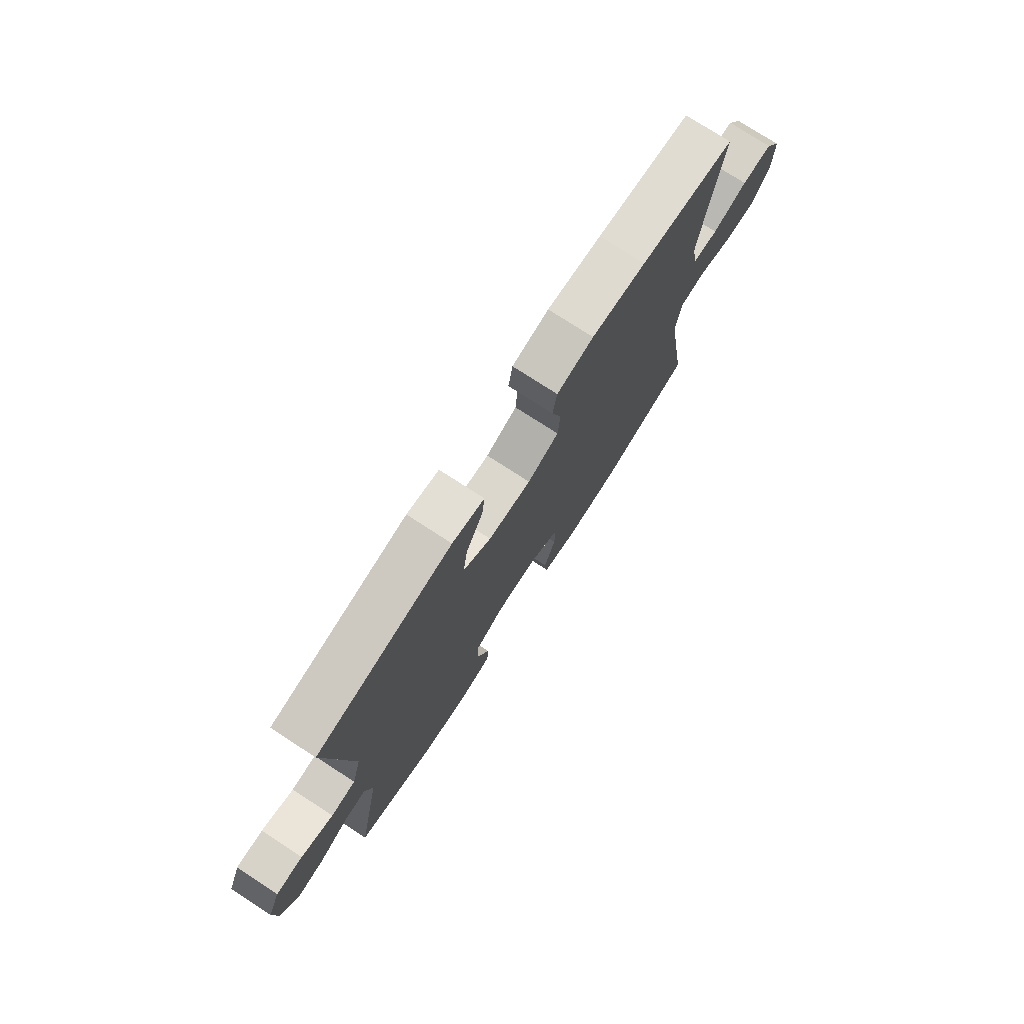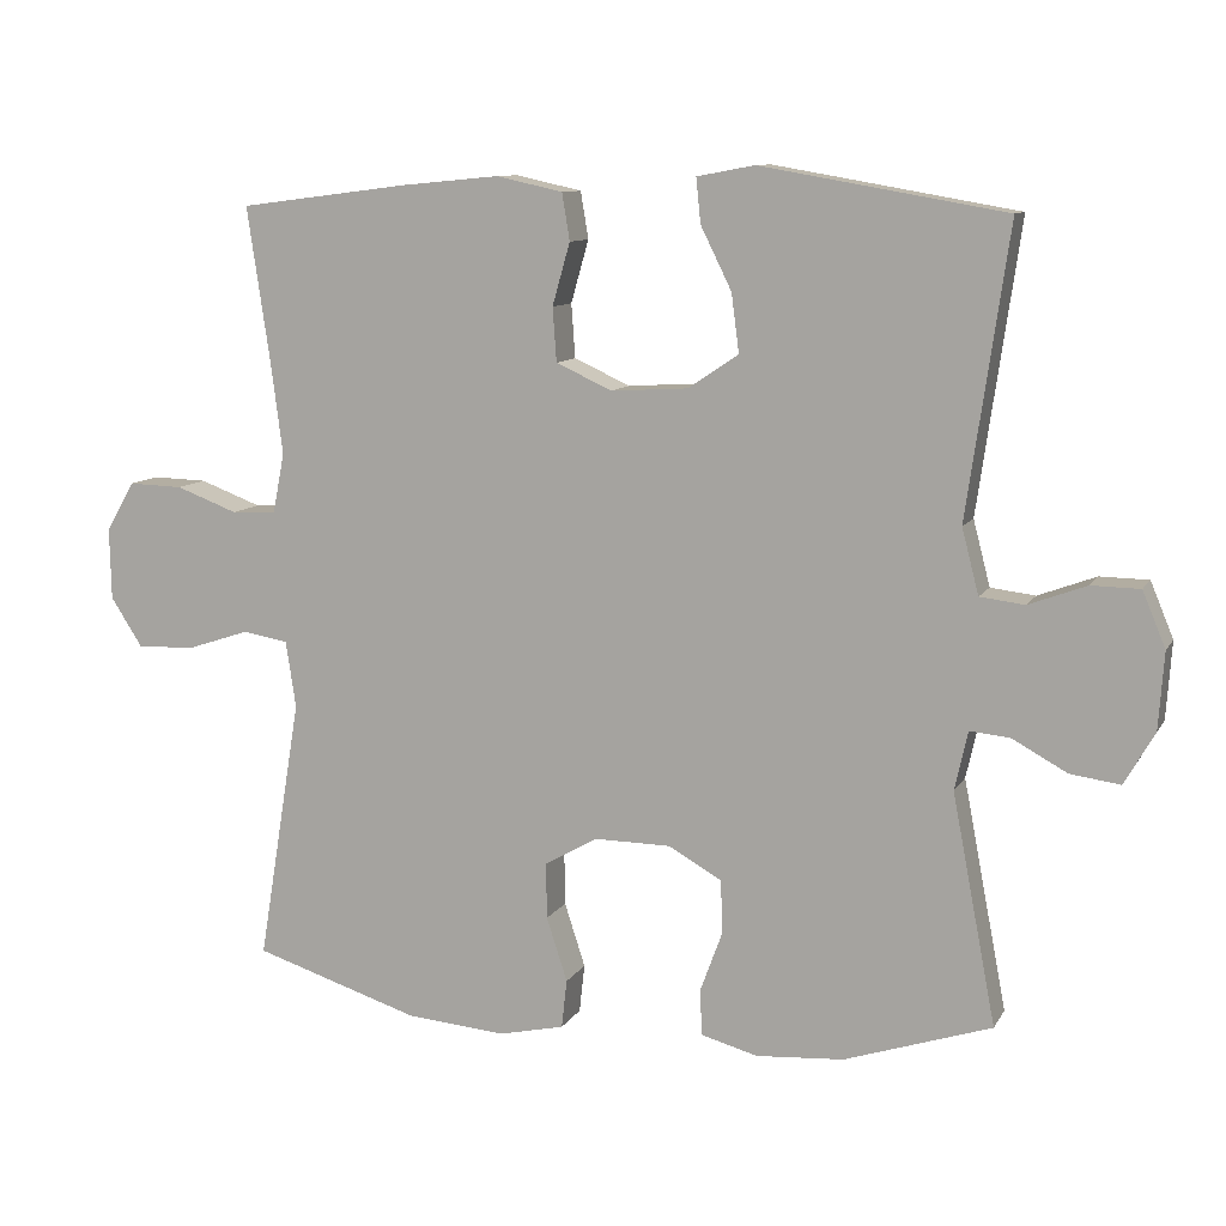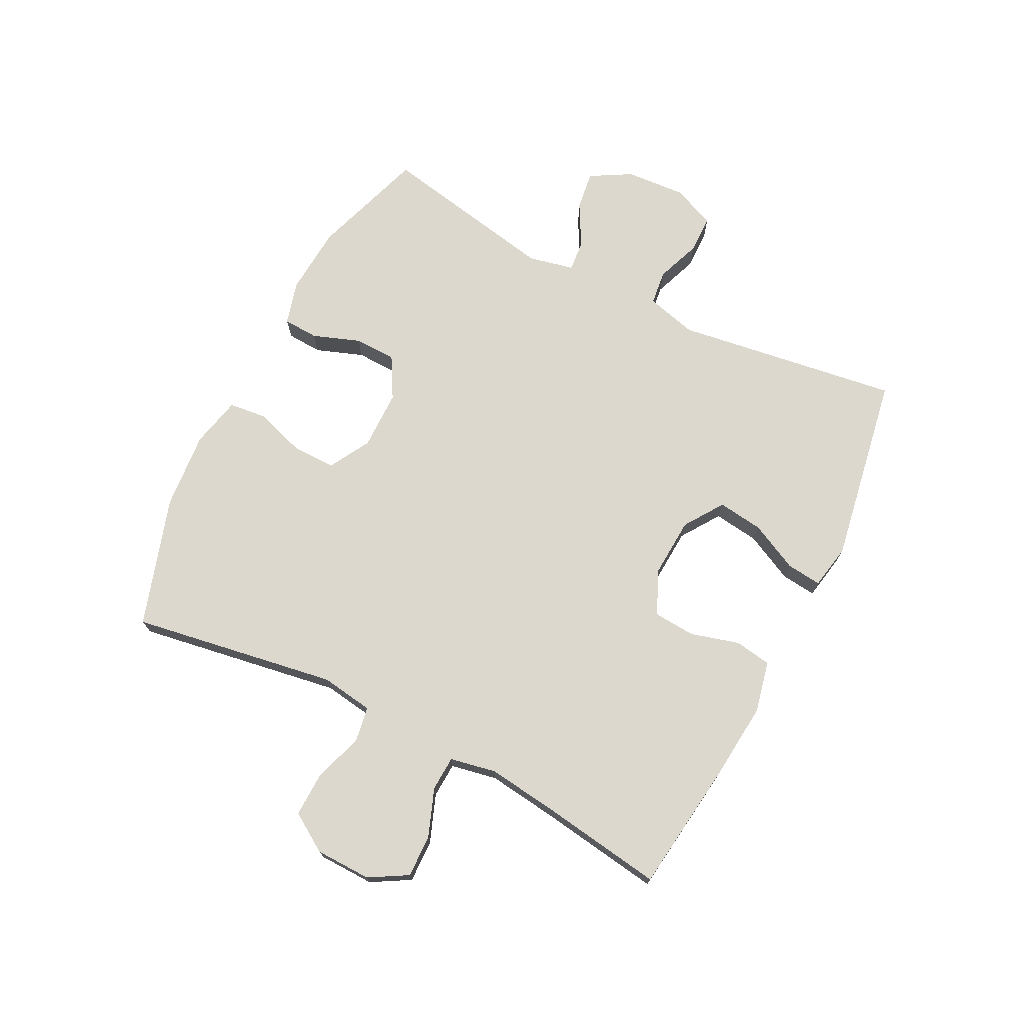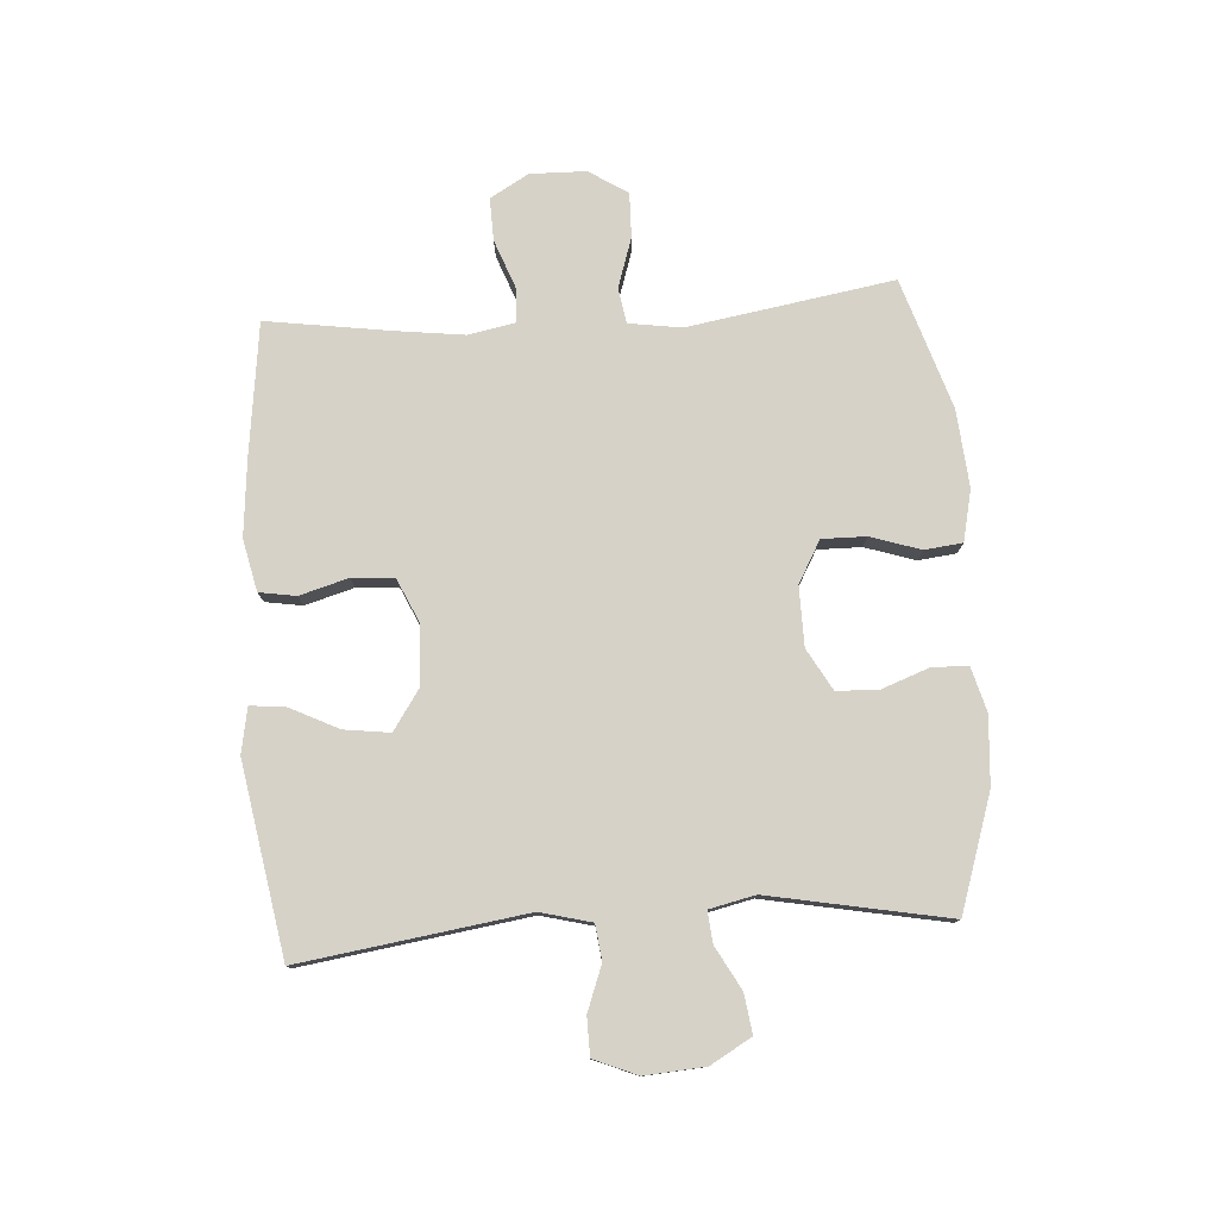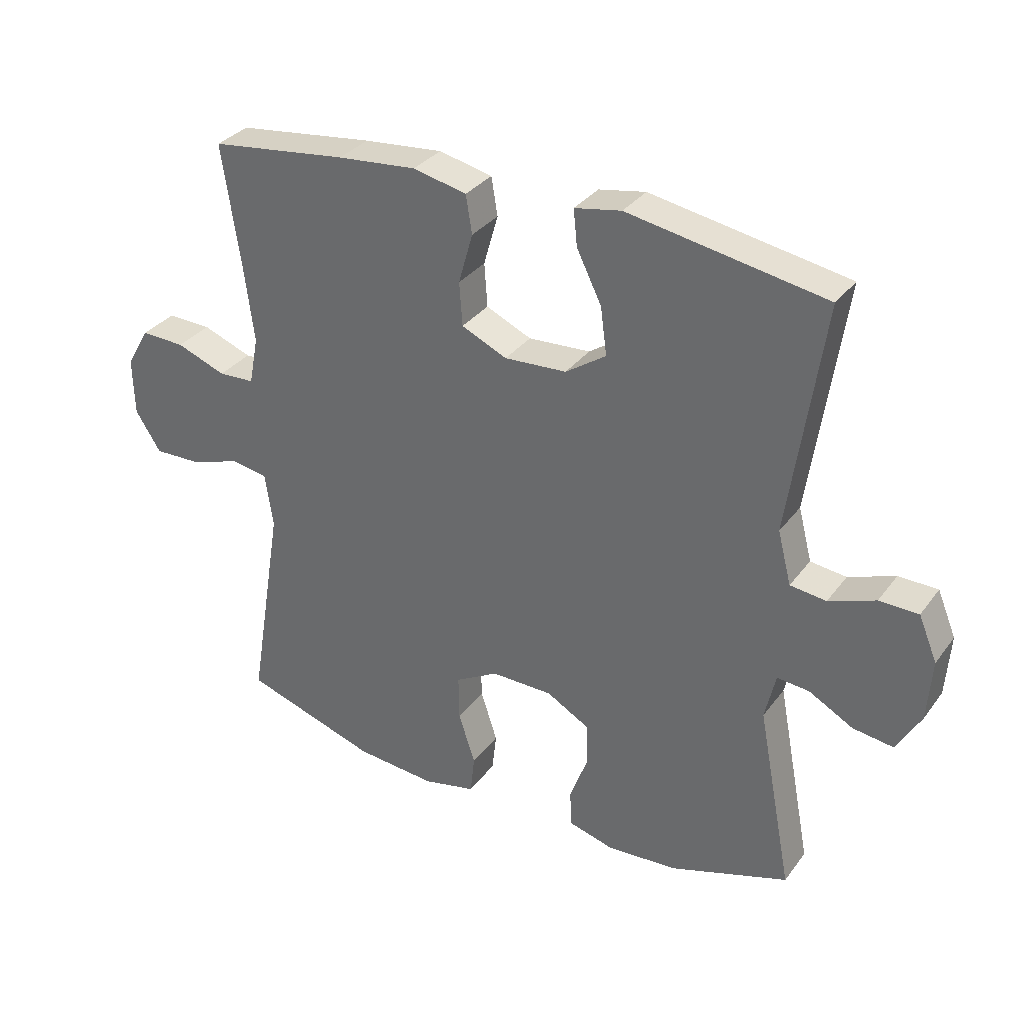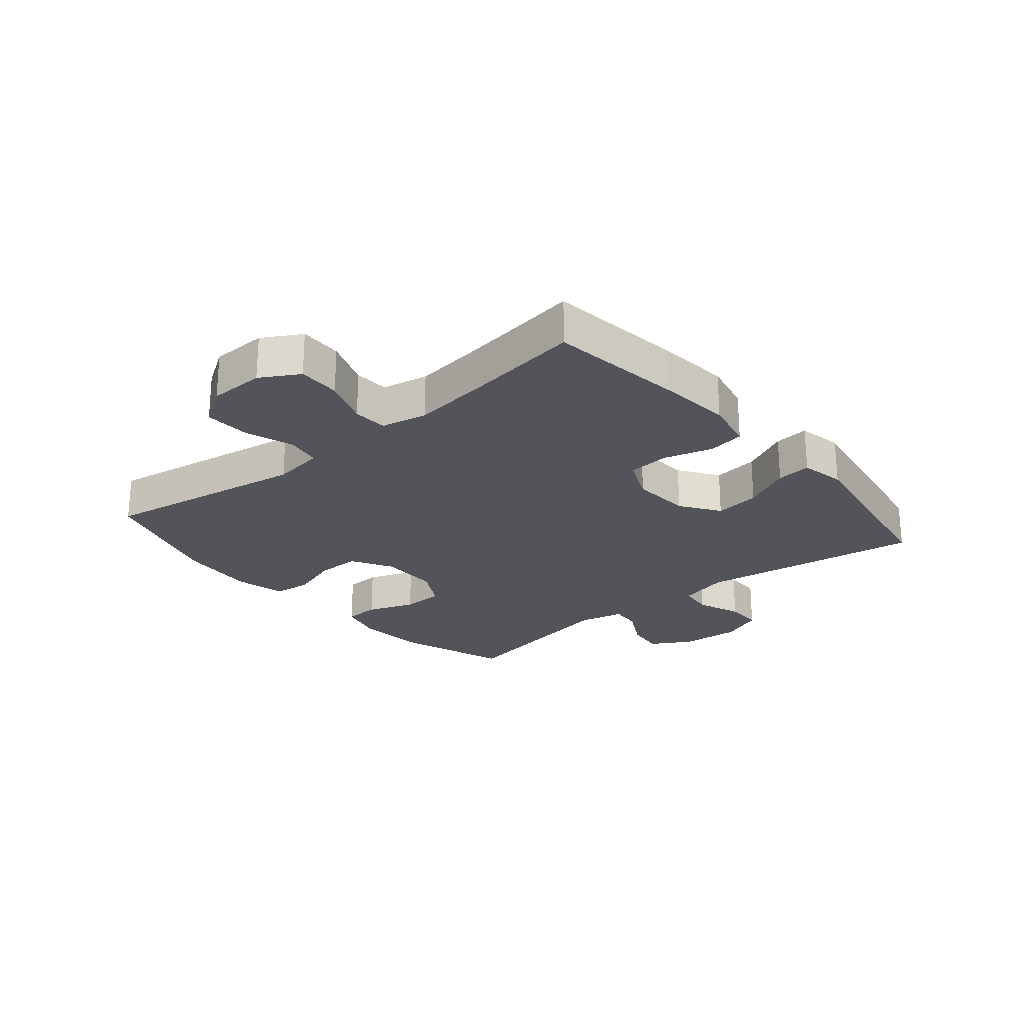
<metadata>
{"format":"obj","ext":"obj","renderer":"f3d","projection":"perspective","resolution":1024,"background":"white","views":[{"elev":76.1,"azim":123.0,"up":"+Z"},{"elev":10.1,"azim":18.8,"up":"+Z"},{"elev":72.6,"azim":-63.1,"up":"+Y"},{"elev":78.0,"azim":86.1,"up":"+Y"},{"elev":32.8,"azim":30.7,"up":"+Z"},{"elev":-23.8,"azim":-49.9,"up":"+Y"}]}
</metadata>
<code>
v 0.5 0.07 0.5
v 0.446 0.07 0.126
v 0.468 0.07 0.041
v 0.526 0.07 0.034
v 0.601 0.07 0.062
v 0.664 0.07 0.061
v 0.694 0.07 -0.011
v 0.687 0.07 -0.111
v 0.648 0.07 -0.179
v 0.583 0.07 -0.17
v 0.512 0.07 -0.131
v 0.46 0.07 -0.126
v 0.443 0.07 -0.202
v 0.5 0.07 -0.5
v 0.309 0.07 -0.563
v 0.195 0.07 -0.571
v 0.122 0.07 -0.551
v 0.119 0.07 -0.492
v 0.148 0.07 -0.413
v 0.146 0.07 -0.343
v 0.077 0.07 -0.304
v -0.022 0.07 -0.303
v -0.091 0.07 -0.342
v -0.09 0.07 -0.415
v -0.063 0.07 -0.498
v -0.07 0.07 -0.561
v -0.155 0.07 -0.58
v -0.284 0.07 -0.569
v -0.5 0.07 -0.5
v -0.444 0.07 -0.158
v -0.457 0.07 -0.071
v -0.516 0.07 -0.061
v -0.598 0.07 -0.088
v -0.673 0.07 -0.09
v -0.714 0.07 -0.026
v -0.716 0.07 0.067
v -0.679 0.07 0.131
v -0.608 0.07 0.129
v -0.528 0.07 0.099
v -0.47 0.07 0.102
v -0.455 0.07 0.179
v -0.47 0.07 0.297
v -0.5 0.07 0.5
v -0.279 0.07 0.528
v -0.152 0.07 0.54
v -0.066 0.07 0.521
v -0.056 0.07 0.46
v -0.079 0.07 0.379
v -0.074 0.07 0.309
v -0.001 0.07 0.276
v 0.099 0.07 0.282
v 0.164 0.07 0.326
v 0.154 0.07 0.402
v 0.114 0.07 0.483
v 0.108 0.07 0.541
v 0.183 0.07 0.555
v 0.5 0 0.5
v 0.446 0 0.126
v 0.468 0 0.041
v 0.526 0 0.034
v 0.601 0 0.062
v 0.664 0 0.061
v 0.694 0 -0.011
v 0.687 0 -0.111
v 0.648 0 -0.179
v 0.583 0 -0.17
v 0.512 0 -0.131
v 0.46 0 -0.126
v 0.443 0 -0.202
v 0.5 0 -0.5
v 0.309 0 -0.563
v 0.195 0 -0.571
v 0.122 0 -0.551
v 0.119 0 -0.492
v 0.148 0 -0.413
v 0.146 0 -0.343
v 0.077 0 -0.304
v -0.022 0 -0.303
v -0.091 0 -0.342
v -0.09 0 -0.415
v -0.063 0 -0.498
v -0.07 0 -0.561
v -0.155 0 -0.58
v -0.284 0 -0.569
v -0.5 0 -0.5
v -0.444 0 -0.158
v -0.457 0 -0.071
v -0.516 0 -0.061
v -0.598 0 -0.088
v -0.673 0 -0.09
v -0.714 0 -0.026
v -0.716 0 0.067
v -0.679 0 0.131
v -0.608 0 0.129
v -0.528 0 0.099
v -0.47 0 0.102
v -0.455 0 0.179
v -0.47 0 0.297
v -0.5 0 0.5
v -0.279 0 0.528
v -0.152 0 0.54
v -0.066 0 0.521
v -0.056 0 0.46
v -0.079 0 0.379
v -0.074 0 0.309
v -0.001 0 0.276
v 0.099 0 0.282
v 0.164 0 0.326
v 0.154 0 0.402
v 0.114 0 0.483
v 0.108 0 0.541
v 0.183 0 0.555
f 56 1 2
f 55 56 2
f 54 55 2
f 53 54 2
f 52 53 2 3
f 51 52 3
f 50 51 3
f 49 50 3
f 46 47 48
f 45 46 48
f 44 45 48
f 43 44 48
f 42 43 48
f 41 42 48 49
f 40 41 49 3
f 37 38 39
f 36 37 39
f 35 36 39
f 34 35 39
f 33 34 39
f 32 33 39
f 40 3 4
f 39 40 4
f 32 39 4
f 31 32 4
f 28 29 30
f 27 28 30
f 26 27 30
f 25 26 30
f 24 25 30
f 23 24 30 31
f 22 23 31 4
f 17 18 19
f 16 17 19
f 15 16 19
f 14 15 19
f 13 14 19
f 12 13 19 20
f 9 10 11
f 8 9 11
f 7 8 11
f 6 7 11
f 5 6 11
f 4 5 11
f 4 11 12
f 21 22 4 12
f 12 20 21
f 58 57 112
f 58 112 111
f 58 111 110
f 58 110 109
f 59 58 109 108
f 59 108 107
f 59 107 106
f 59 106 105
f 104 103 102
f 104 102 101
f 104 101 100
f 104 100 99
f 104 99 98
f 105 104 98 97
f 59 105 97 96
f 95 94 93
f 95 93 92
f 95 92 91
f 95 91 90
f 95 90 89
f 95 89 88
f 60 59 96
f 60 96 95
f 60 95 88
f 60 88 87
f 86 85 84
f 86 84 83
f 86 83 82
f 86 82 81
f 86 81 80
f 87 86 80 79
f 60 87 79 78
f 75 74 73
f 75 73 72
f 75 72 71
f 75 71 70
f 75 70 69
f 76 75 69 68
f 67 66 65
f 67 65 64
f 67 64 63
f 67 63 62
f 67 62 61
f 67 61 60
f 68 67 60
f 68 60 78 77
f 77 76 68
f 1 57 58 2
f 2 58 59 3
f 3 59 60 4
f 4 60 61 5
f 5 61 62 6
f 6 62 63 7
f 7 63 64 8
f 8 64 65 9
f 9 65 66 10
f 10 66 67 11
f 11 67 68 12
f 12 68 69 13
f 13 69 70 14
f 14 70 71 15
f 15 71 72 16
f 16 72 73 17
f 17 73 74 18
f 18 74 75 19
f 19 75 76 20
f 20 76 77 21
f 21 77 78 22
f 22 78 79 23
f 23 79 80 24
f 24 80 81 25
f 25 81 82 26
f 26 82 83 27
f 27 83 84 28
f 28 84 85 29
f 29 85 86 30
f 30 86 87 31
f 31 87 88 32
f 32 88 89 33
f 33 89 90 34
f 34 90 91 35
f 35 91 92 36
f 36 92 93 37
f 37 93 94 38
f 38 94 95 39
f 39 95 96 40
f 40 96 97 41
f 41 97 98 42
f 42 98 99 43
f 43 99 100 44
f 44 100 101 45
f 45 101 102 46
f 46 102 103 47
f 47 103 104 48
f 48 104 105 49
f 49 105 106 50
f 50 106 107 51
f 51 107 108 52
f 52 108 109 53
f 53 109 110 54
f 54 110 111 55
f 55 111 112 56
f 56 112 57 1

</code>
